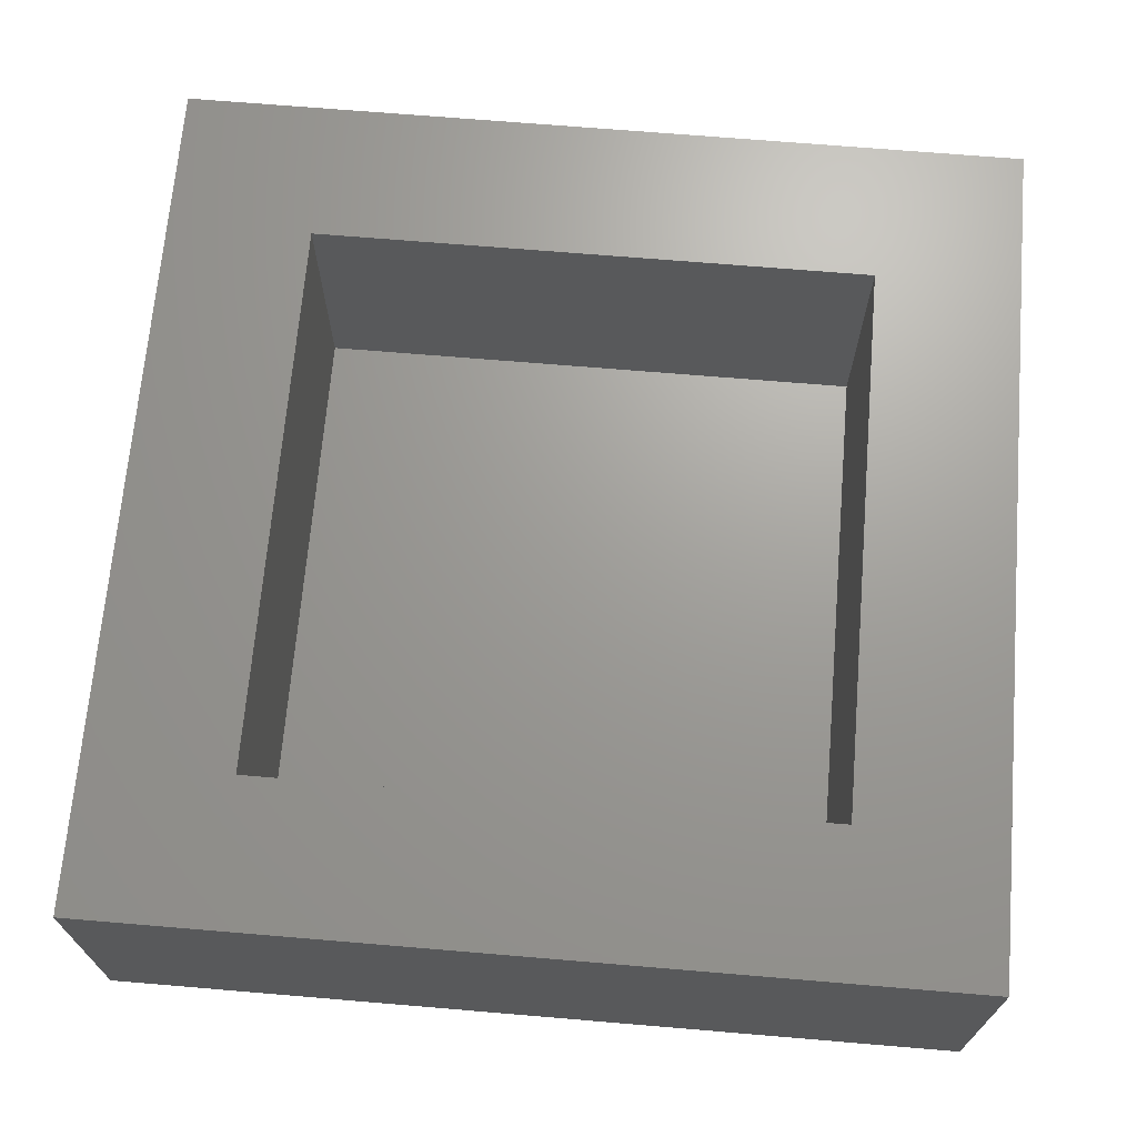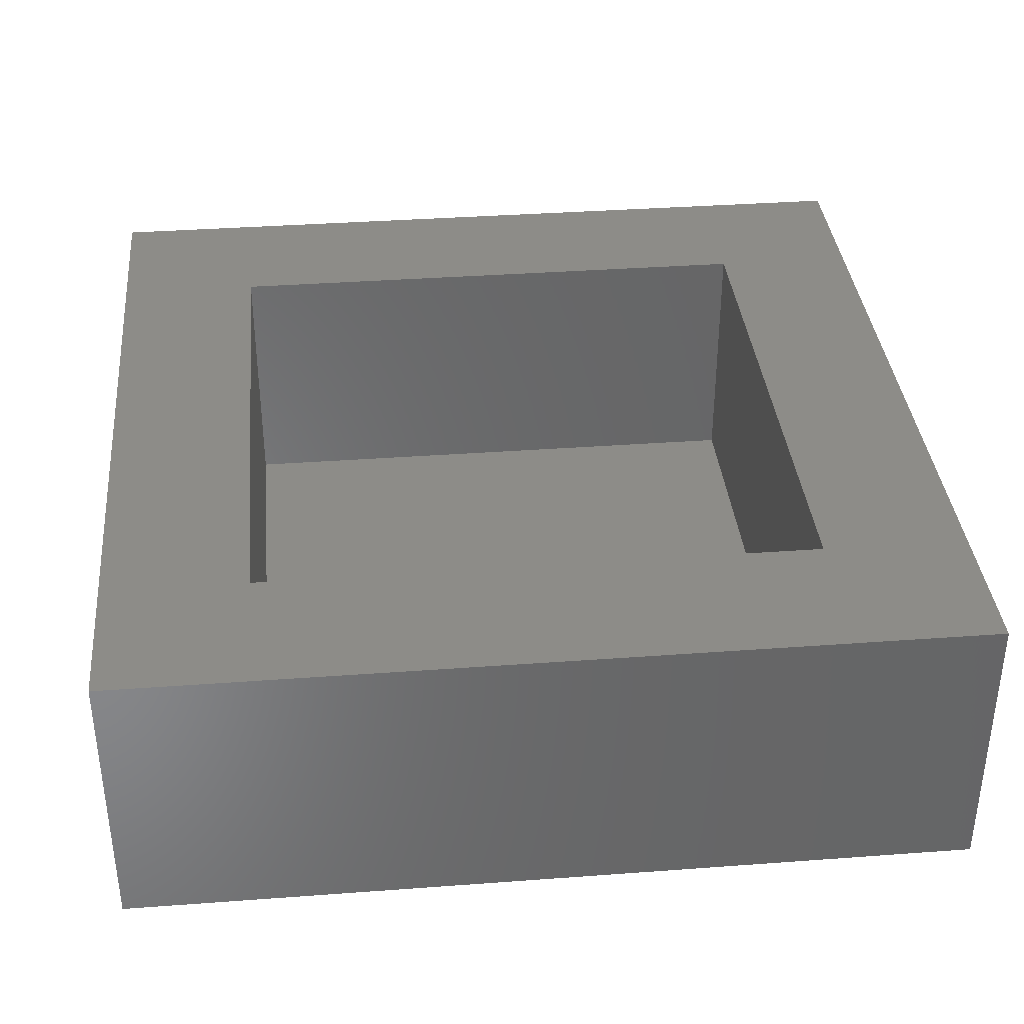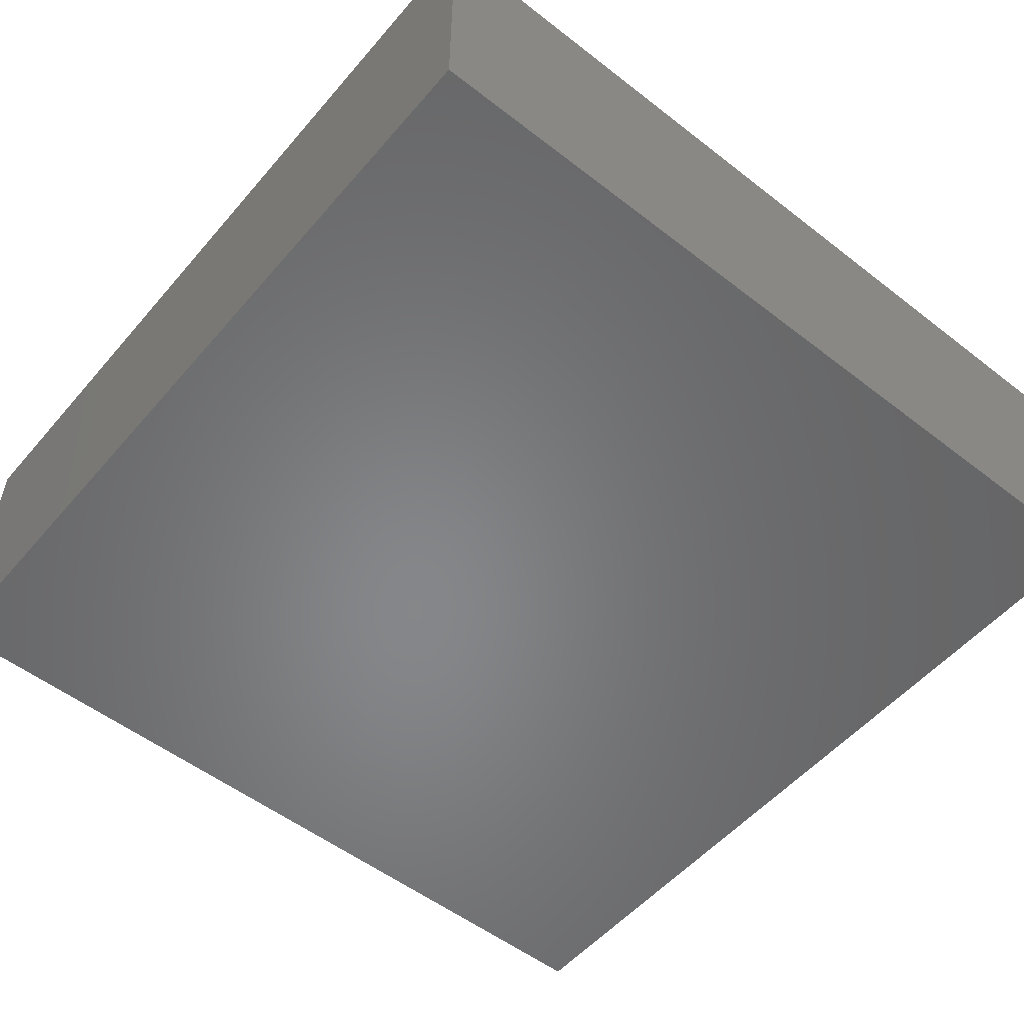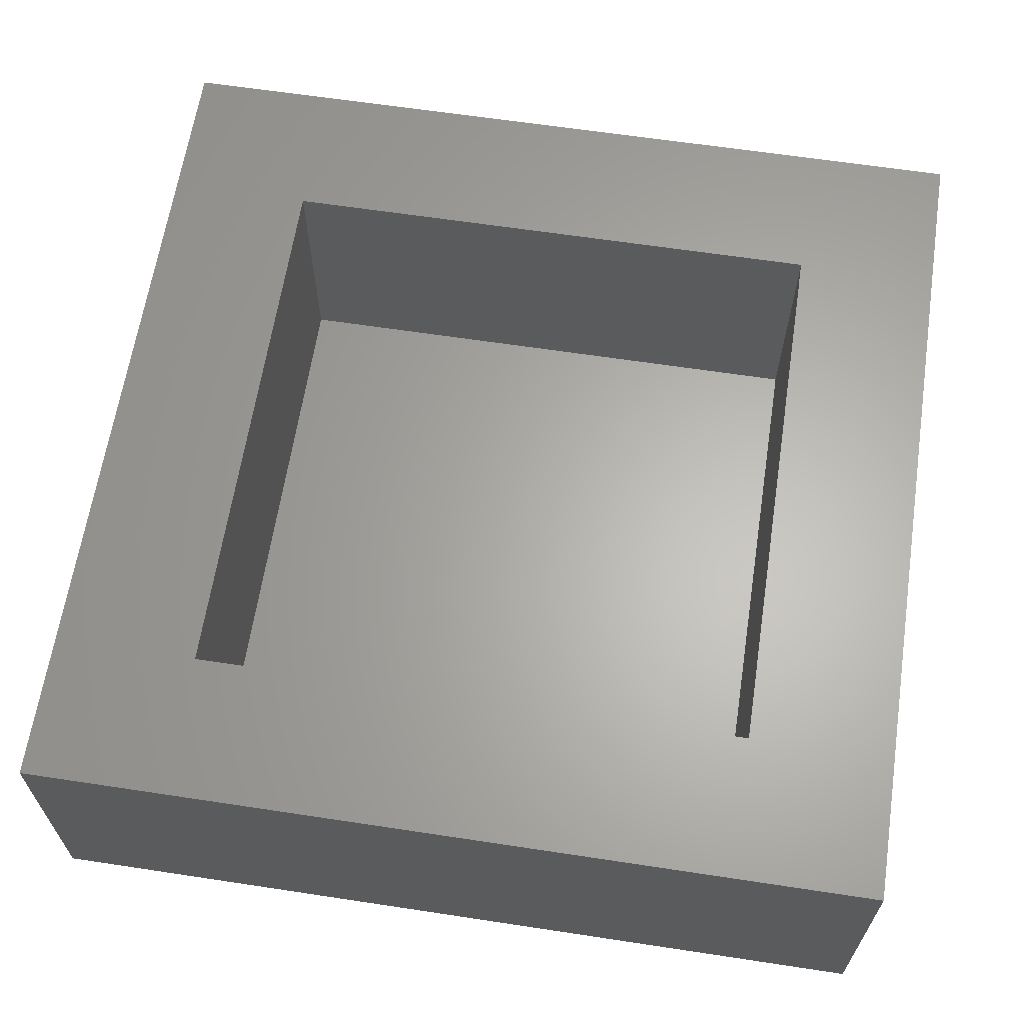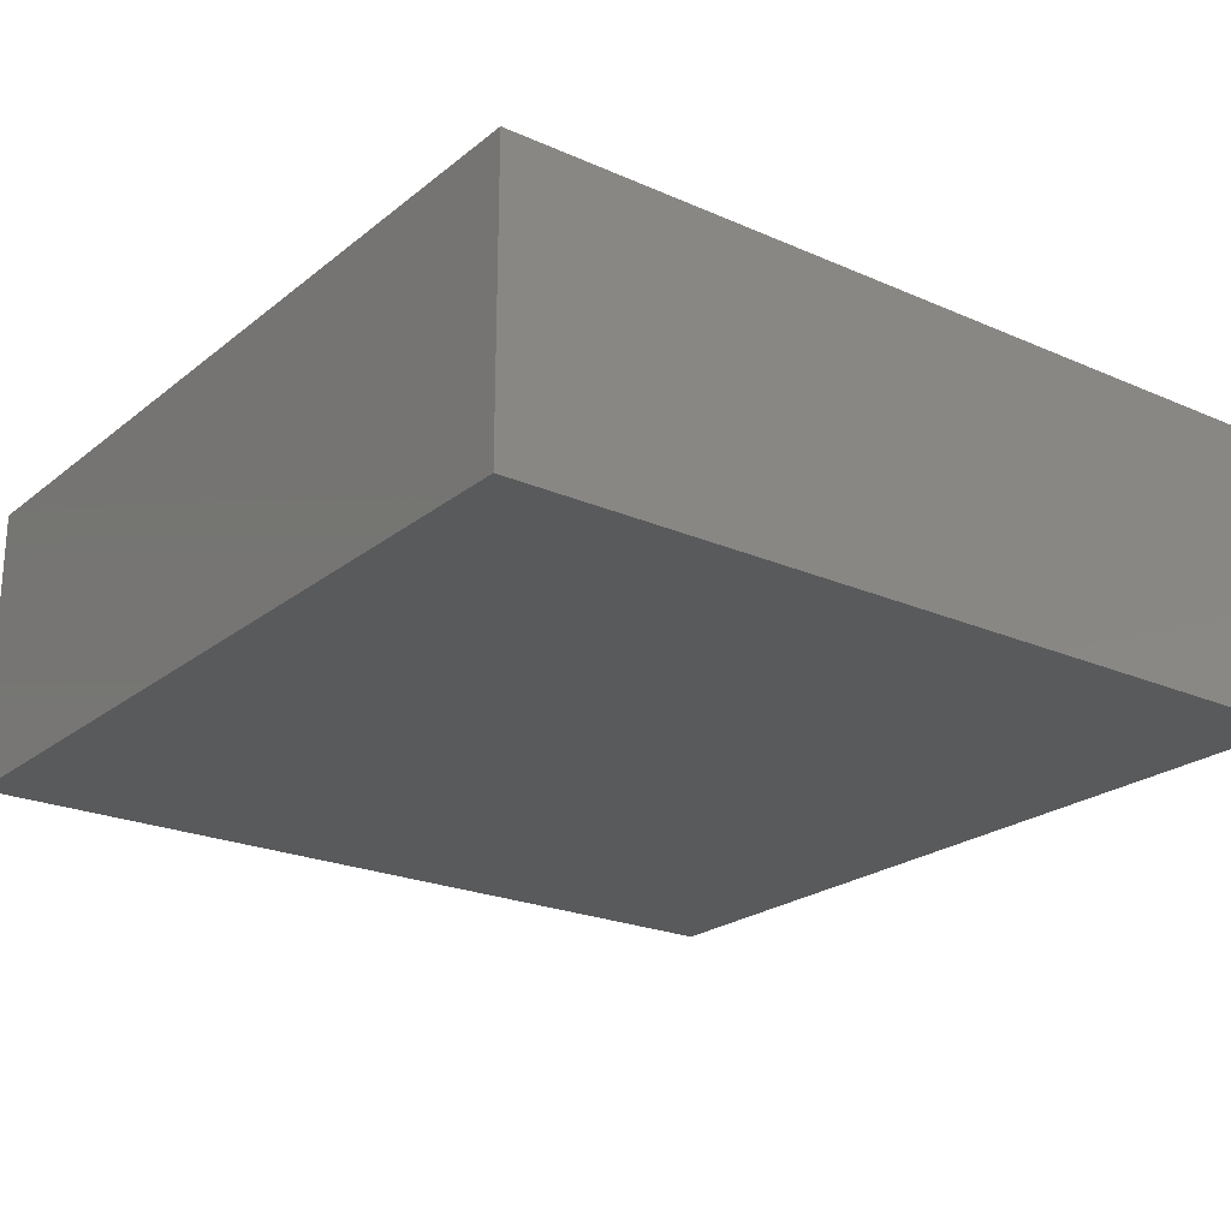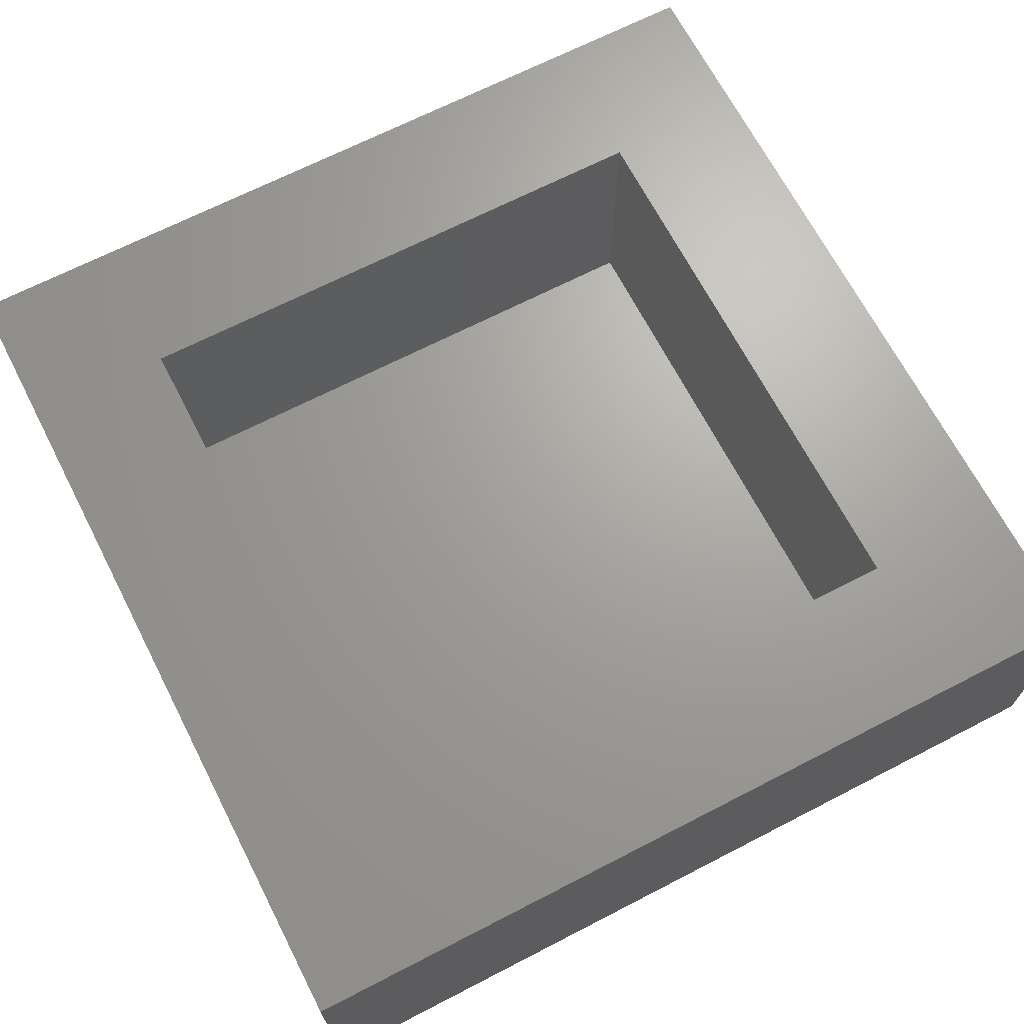
<metadata>
{"format":"stl","ext":"stl","renderer":"f3d","projection":"perspective","resolution":1024,"background":"white","views":[{"elev":68.9,"azim":4.8,"up":"+Z"},{"elev":36.5,"azim":-95.5,"up":"+Z"},{"elev":-53.5,"azim":-39.6,"up":"+Z"},{"elev":63.8,"azim":-81.3,"up":"+Z"},{"elev":-22.7,"azim":-36.9,"up":"+Z"},{"elev":67.9,"azim":-117.3,"up":"+Z"}]}
</metadata>
<code>
# stl→obj: 16 verts, 28 faces
v 30 0 10
v 30 30 0
v 30 30 10
v 30 0 0
v 24.9 24.9 10
v 5.101 24.9 10
v 0 30 10
v 5.101 5.101 10
v 24.9 5.101 10
v 0 0 10
v 5.101 24.9 1
v 24.9 5.101 1
v 24.9 24.9 1
v 5.101 5.101 1
v 0 0 0
v 0 30 0
f 1 2 3
f 2 1 4
f 3 5 1
f 3 6 5
f 6 7 8
f 7 6 3
f 9 1 5
f 8 1 9
f 8 10 1
f 10 8 7
f 11 12 13
f 12 11 14
f 15 7 16
f 7 15 10
f 2 7 3
f 7 2 16
f 15 1 10
f 1 15 4
f 8 11 6
f 11 8 14
f 11 5 6
f 5 11 13
f 12 5 13
f 5 12 9
f 12 8 9
f 8 12 14
f 15 2 4
f 2 15 16

</code>
